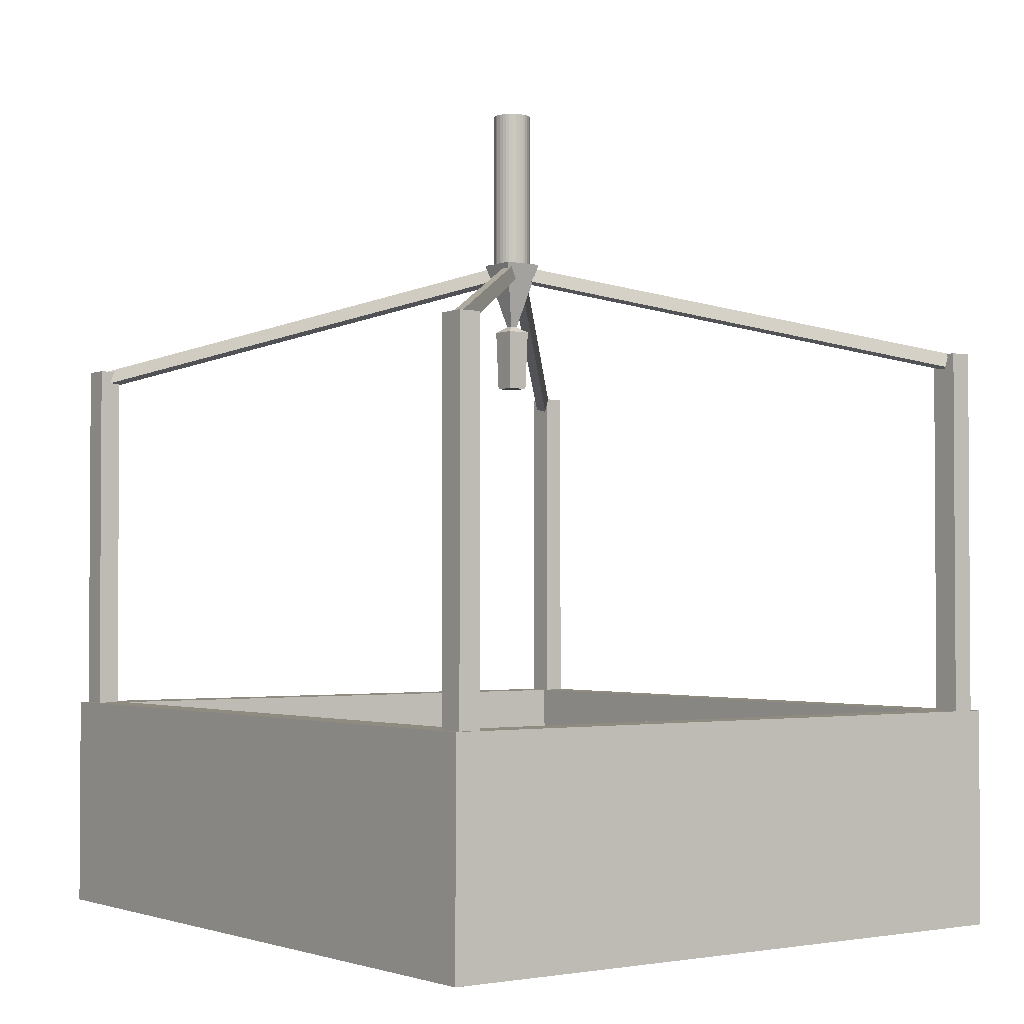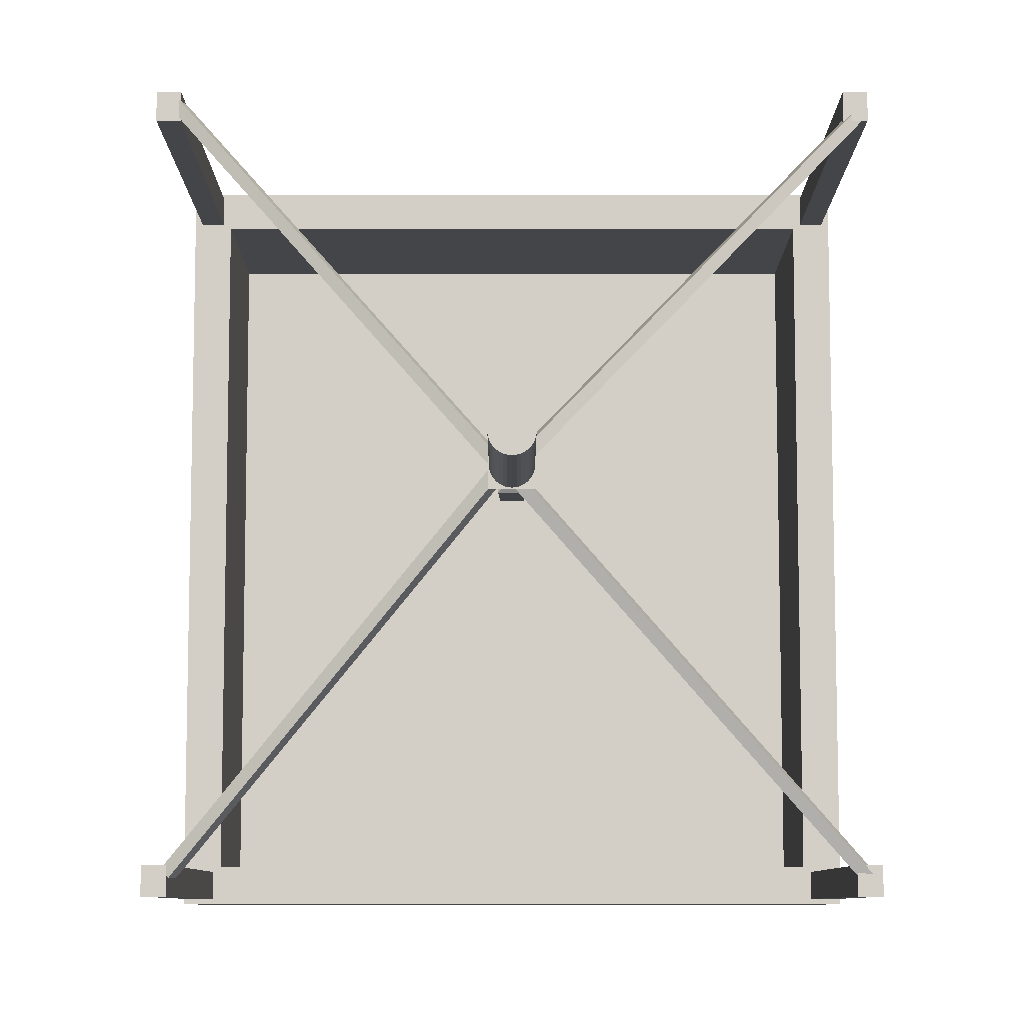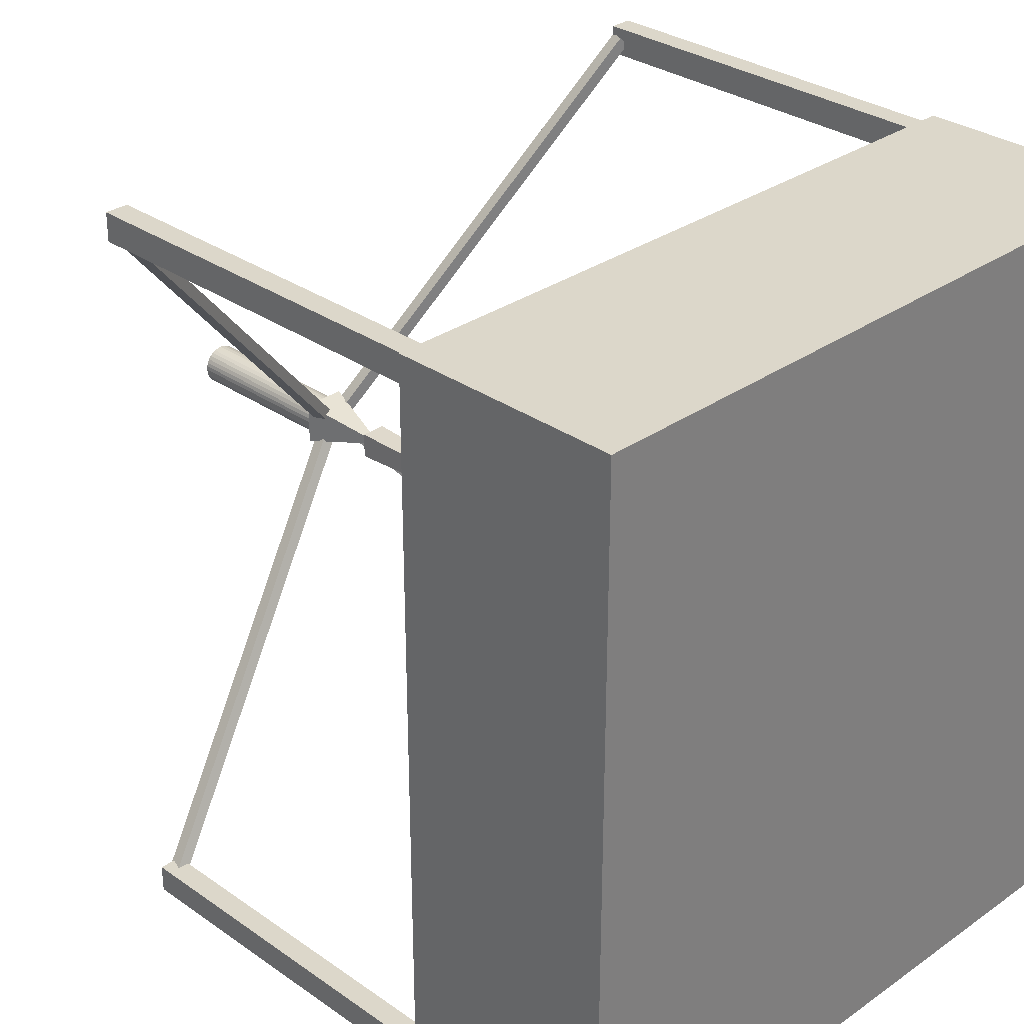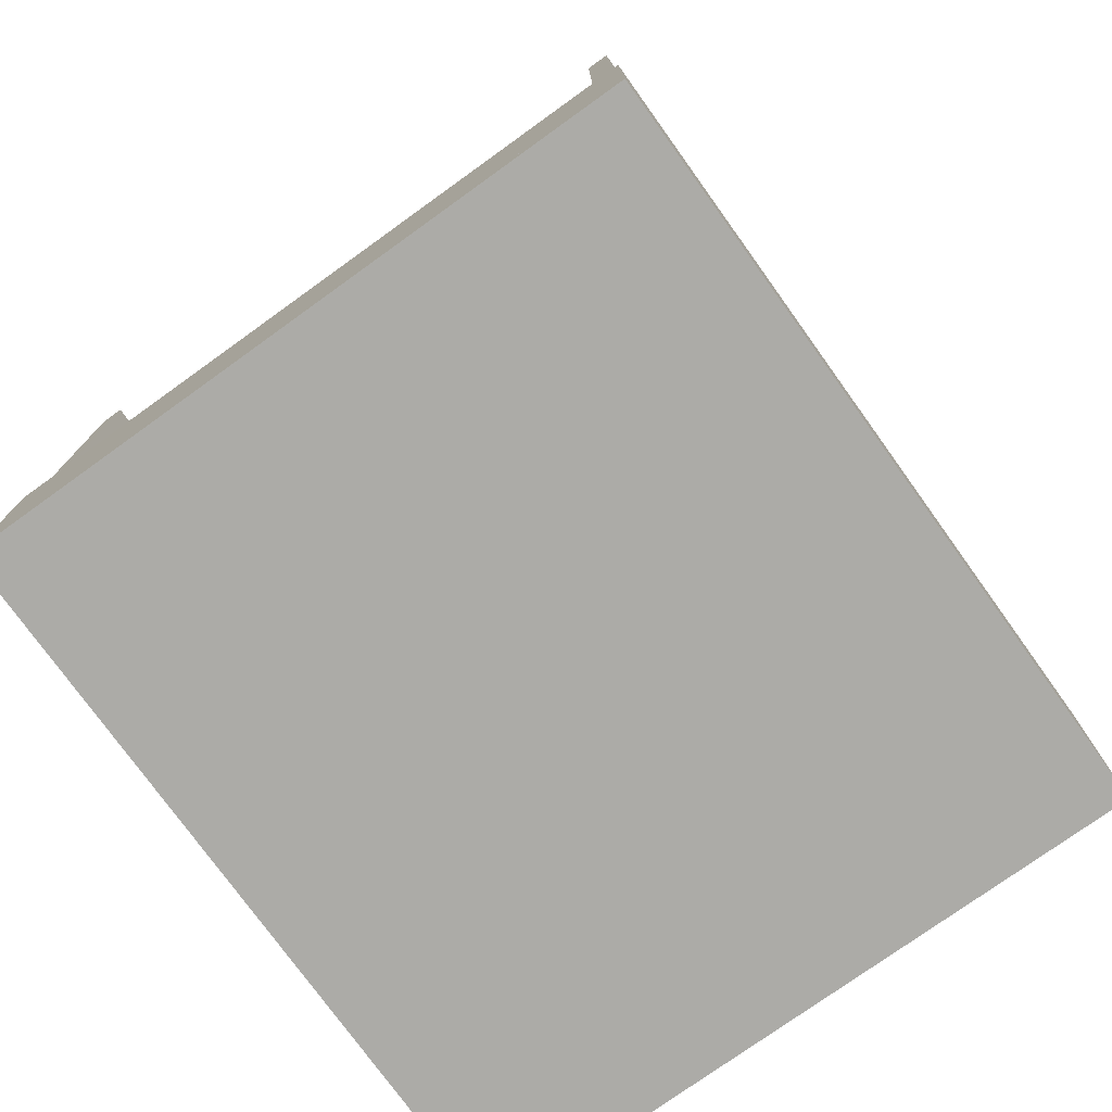
<metadata>
{"format":"obj","ext":"obj","renderer":"f3d","projection":"perspective","resolution":1024,"background":"white","views":[{"elev":-2.1,"azim":-36.3,"up":"+Y"},{"elev":-8.6,"azim":180.0,"up":"+Z"},{"elev":30.8,"azim":-45.0,"up":"+Z"},{"elev":-76.3,"azim":-144.3,"up":"+Y"}]}
</metadata>
<code>
g default
v -2.7 0.2 3
v -2.7 0 -3
v -2.7 0.2 -3
v -2.7 0 3
v -2.7 1.8 3
v -2.7 1.8 -3
v -2.7 0.2 -3
v 2.7 0 -3
v 2.7 0.2 -3
v -2.7 0 -3
v 2.7 0.2 -3
v 2.7 0 3
v 2.7 0.2 3
v 2.7 0 -3
v 2.7 1.8 -3
v 2.7 1.8 3
v 2.7 0.2 3
v -2.7 0 3
v -2.7 0.2 3
v 2.7 0 3
v -2.7 0 3
v 2.7 0 -3
v -2.7 0 -3
v 2.7 0 3
v 2.7 0.2 3
v -2.7 0.2 -3
v 2.7 0.2 -3
v -2.7 0.2 3
v -2.4 1.8 -3
v 2.4 0.2 -3
v 2.4 1.8 -3
v -2.4 0.2 -3
v -2.7 1.8 -3
v -2.7 0.2 -3
v 2.7 0.2 -3
v 2.7 1.8 -3
v -2.4 1.8 -3
v -2.4 0.2 3
v -2.4 1.8 3
v -2.4 0.2 -3
v 2.4 1.8 3
v 2.4 0.2 -3
v 2.4 1.8 -3
v 2.4 0.2 3
v 2.7 1.8 3
v 2.4 1.8 -3
v 2.7 1.8 -3
v 2.4 1.8 3
v -2.4 1.8 3
v -2.7 1.8 -3
v -2.4 1.8 -3
v -2.7 1.8 3
v -2.4 1.8 3
v -2.7 0.2 3
v -2.7 1.8 3
v -2.4 0.2 3
v 2.4 1.8 3
v 2.4 0.2 3
v 2.7 1.8 3
v 2.7 0.2 3
v -2.401 1.8 2.701
v 2.401 0.2 2.701
v 2.401 1.8 2.701
v -2.401 0.2 2.701
v 2.4 1.8 -3
v -2.4 1.8 -2.699
v -2.4 1.8 -3
v 2.4 1.8 -2.699
v 2.401 1.8 2.701
v -2.4 1.8 3
v -2.401 1.8 2.701
v 2.4 1.8 3
v 2.4 1.8 -2.699
v -2.4 0.2 -2.699
v -2.4 1.8 -2.699
v 2.4 0.2 -2.699
v 2.64 4.821 2.74
v 2.64 1.8 2.961
v 2.64 4.821 2.961
v 2.64 1.8 2.74
v 2.64 4.821 2.961
v 2.46 1.8 2.961
v 2.46 4.821 2.961
v 2.64 1.8 2.961
v 2.64 4.821 2.961
v 2.46 4.821 2.74
v 2.64 4.821 2.74
v 2.46 4.821 2.961
v -2.46 4.821 2.74
v -2.46 1.8 2.961
v -2.46 4.821 2.961
v -2.46 1.8 2.74
v 2.46 4.821 2.74
v 2.64 1.8 2.74
v 2.64 4.821 2.74
v 2.46 1.8 2.74
v 2.46 4.821 2.961
v 2.46 1.8 2.74
v 2.46 4.821 2.74
v 2.46 1.8 2.961
v -2.46 4.821 2.961
v -2.64 1.8 2.961
v -2.64 4.821 2.961
v -2.46 1.8 2.961
v -2.46 4.821 2.961
v -2.64 4.821 2.74
v -2.46 4.821 2.74
v -2.64 4.821 2.961
v -2.64 4.821 2.74
v -2.46 1.8 2.74
v -2.46 4.821 2.74
v -2.64 1.8 2.74
v -2.64 4.821 2.961
v -2.64 1.8 2.74
v -2.64 4.821 2.74
v -2.64 1.8 2.961
v -2.46 4.821 -2.96
v -2.46 1.8 -2.739
v -2.46 4.821 -2.739
v -2.46 1.8 -2.96
v -2.46 4.821 -2.739
v -2.64 1.8 -2.739
v -2.64 4.821 -2.739
v -2.46 1.8 -2.739
v -2.46 4.821 -2.739
v -2.64 4.821 -2.96
v -2.46 4.821 -2.96
v -2.64 4.821 -2.739
v -2.64 4.821 -2.96
v -2.46 1.8 -2.96
v -2.46 4.821 -2.96
v -2.64 1.8 -2.96
v -2.64 4.821 -2.739
v -2.64 1.8 -2.96
v -2.64 4.821 -2.96
v -2.64 1.8 -2.739
v 2.64 4.821 -2.96
v 2.64 1.8 -2.739
v 2.64 4.821 -2.739
v 2.64 1.8 -2.96
v 2.64 4.821 -2.739
v 2.46 1.8 -2.739
v 2.46 4.821 -2.739
v 2.64 1.8 -2.739
v 2.64 4.821 -2.739
v 2.46 4.821 -2.96
v 2.64 4.821 -2.96
v 2.46 4.821 -2.739
v 2.46 4.821 -2.96
v 2.64 1.8 -2.96
v 2.64 4.821 -2.96
v 2.46 1.8 -2.96
v 2.46 4.821 -2.739
v 2.46 1.8 -2.96
v 2.46 4.821 -2.96
v 2.46 1.8 -2.739
v -0.1 5.1 0.1
v -0.08508 4.6 -0.08508
v -0.1 5.1 -0.1
v -0.08508 4.6 0.08508
v -0.1 5.1 -0.1
v 0.08508 4.6 -0.08508
v 0.1 5.1 -0.1
v -0.08508 4.6 -0.08508
v 0.1 5.1 -0.1
v 0.08508 4.6 0.08508
v 0.1 5.1 0.1
v 0.08508 4.6 -0.08508
v 0.1 5.1 0.1
v -0.08508 4.6 0.08508
v -0.1 5.1 0.1
v 0.08508 4.6 0.08508
v -0.08508 4.6 0.08508
v 0.08508 4.6 -0.08508
v -0.08508 4.6 -0.08508
v 0.08508 4.6 0.08508
v -0.1 5.1 0.1
v -1.7e-05 5.17 0.000124
v 0.1 5.1 0.1
v 0.02915 5.707 -0.002414
v 2.402 4.716 -2.829
v 2.443 4.828 -2.829
v -0.01189 5.594 -0.002414
v 0.1445 5.669 -0.01461
v 2.493 4.687 2.836
v 2.534 4.799 2.836
v 0.1034 5.556 -0.01461
v -0.168 5.7 -0.168
v 0.000365 5.032 -0.000365
v 0.168 5.7 -0.168
v 2.465 4.693 -2.769
v -0.01189 5.594 -0.002414
v 0.0507 5.572 0.05812
v 2.402 4.716 -2.829
v 0.1 5.1 -0.1
v -1.7e-05 5.17 0.000124
v -0.1 5.1 -0.1
v 0.1 5.1 0.1
v -1.7e-05 5.17 0.000124
v 0.1 5.1 -0.1
v -0.1 5.1 -0.1
v -1.7e-05 5.17 0.000124
v -0.1 5.1 0.1
v 2.471 4.822 2.896
v 0.04033 5.579 0.0453
v 0.08138 5.692 0.0453
v 2.43 4.71 2.896
v 0.168 5.7 0.168
v -0.168 5.7 -0.168
v 0.168 5.7 -0.168
v -0.168 5.7 0.168
v 0.168 5.7 0.168
v 0.000365 5.032 -0.000365
v -0.168 5.7 0.168
v 0.168 5.7 -0.168
v 0.000365 5.032 -0.000365
v 0.168 5.7 0.168
v -0.168 5.7 0.168
v 0.000365 5.032 -0.000365
v -0.168 5.7 -0.168
v 2.43 4.71 2.896
v 0.1034 5.556 -0.01461
v 0.04033 5.579 0.0453
v 2.493 4.687 2.836
v 2.534 4.799 2.836
v 0.08138 5.692 0.0453
v 0.1445 5.669 -0.01461
v 2.471 4.822 2.896
v 2.506 4.806 -2.769
v 0.0507 5.572 0.05812
v 0.09174 5.684 0.05812
v 2.465 4.693 -2.769
v -2.599 4.795 2.743
v -0.05011 5.561 -0.000547
v -0.09113 5.673 -0.00192
v -2.558 4.682 2.744
v 2.443 4.828 -2.829
v 0.09174 5.684 0.05812
v 0.02915 5.707 -0.002414
v 2.506 4.806 -2.769
v -0.03061 5.696 0.06067
v -2.497 4.705 2.807
v -2.538 4.817 2.805
v 0.01041 5.583 0.06204
v 0.01041 5.583 0.06204
v -2.558 4.682 2.744
v -2.497 4.705 2.807
v -0.05011 5.561 -0.000547
v -0.09113 5.673 -0.00192
v -2.538 4.817 2.805
v -2.599 4.795 2.743
v -0.03061 5.696 0.06067
v -2.513 4.795 -2.872
v -0.002133 5.561 -0.09406
v 0.00281 5.673 -0.1348
v -2.518 4.682 -2.831
v -0.06482 5.696 -0.07996
v -2.585 4.705 -2.776
v -2.58 4.817 -2.817
v -0.06976 5.583 -0.03922
v -0.06976 5.583 -0.03922
v -2.518 4.682 -2.831
v -2.585 4.705 -2.776
v -0.002133 5.561 -0.09406
v 0.00281 5.673 -0.1348
v -2.58 4.817 -2.817
v -2.513 4.795 -2.872
v -0.06482 5.696 -0.07996
v 0 5.701 -0.16
v 0.03121 7.021 -0.1569
v 0 7.021 -0.16
v 0.03121 5.701 -0.1569
v 0.03121 5.701 -0.1569
v 0.06123 7.021 -0.1478
v 0.03121 7.021 -0.1569
v 0.06123 5.701 -0.1478
v 0.06123 5.701 -0.1478
v 0.08889 7.021 -0.133
v 0.06123 7.021 -0.1478
v 0.08889 5.701 -0.133
v 0.08889 5.701 -0.133
v 0.1131 7.021 -0.1131
v 0.08889 7.021 -0.133
v 0.1131 5.701 -0.1131
v 0.1131 5.701 -0.1131
v 0.133 7.021 -0.08889
v 0.1131 7.021 -0.1131
v 0.133 5.701 -0.08889
v 0.133 5.701 -0.08889
v 0.1478 7.021 -0.06123
v 0.133 7.021 -0.08889
v 0.1478 5.701 -0.06123
v 0.1478 5.701 -0.06123
v 0.1569 7.021 -0.03121
v 0.1478 7.021 -0.06123
v 0.1569 5.701 -0.03121
v 0.1569 5.701 -0.03121
v 0.16 7.021 0
v 0.1569 7.021 -0.03121
v 0.16 5.701 0
v 0.16 5.701 0
v 0.1569 7.021 0.03121
v 0.16 7.021 0
v 0.1569 5.701 0.03121
v 0.1569 5.701 0.03121
v 0.1478 7.021 0.06123
v 0.1569 7.021 0.03121
v 0.1478 5.701 0.06123
v 0.1478 5.701 0.06123
v 0.133 7.021 0.08889
v 0.1478 7.021 0.06123
v 0.133 5.701 0.08889
v 0.133 5.701 0.08889
v 0.1131 7.021 0.1131
v 0.133 7.021 0.08889
v 0.1131 5.701 0.1131
v 0.1131 5.701 0.1131
v 0.08889 7.021 0.133
v 0.1131 7.021 0.1131
v 0.08889 5.701 0.133
v 0.08889 5.701 0.133
v 0.06123 7.021 0.1478
v 0.08889 7.021 0.133
v 0.06123 5.701 0.1478
v 0.06123 5.701 0.1478
v 0.03121 7.021 0.1569
v 0.06123 7.021 0.1478
v 0.03121 5.701 0.1569
v 0.03121 5.701 0.1569
v 0 7.021 0.16
v 0.03121 7.021 0.1569
v 0 5.701 0.16
v 0 5.701 0.16
v -0.03121 7.021 0.1569
v 0 7.021 0.16
v -0.03121 5.701 0.1569
v -0.03121 5.701 0.1569
v -0.06123 7.021 0.1478
v -0.03121 7.021 0.1569
v -0.06123 5.701 0.1478
v -0.06123 5.701 0.1478
v -0.08889 7.021 0.133
v -0.06123 7.021 0.1478
v -0.08889 5.701 0.133
v -0.08889 5.701 0.133
v -0.1131 7.021 0.1131
v -0.08889 7.021 0.133
v -0.1131 5.701 0.1131
v -0.1131 5.701 0.1131
v -0.133 7.021 0.08889
v -0.1131 7.021 0.1131
v -0.133 5.701 0.08889
v -0.133 5.701 0.08889
v -0.1478 7.021 0.06123
v -0.133 7.021 0.08889
v -0.1478 5.701 0.06123
v -0.1478 5.701 0.06123
v -0.1569 7.021 0.03121
v -0.1478 7.021 0.06123
v -0.1569 5.701 0.03121
v -0.1569 5.701 0.03121
v -0.16 7.021 0
v -0.1569 7.021 0.03121
v -0.16 5.701 0
v -0.16 5.701 0
v -0.1569 7.021 -0.03121
v -0.16 7.021 0
v -0.1569 5.701 -0.03121
v -0.1569 5.701 -0.03121
v -0.1478 7.021 -0.06123
v -0.1569 7.021 -0.03121
v -0.1478 5.701 -0.06123
v -0.1478 5.701 -0.06123
v -0.133 7.021 -0.08889
v -0.1478 7.021 -0.06123
v -0.133 5.701 -0.08889
v -0.133 5.701 -0.08889
v -0.1131 7.021 -0.1131
v -0.133 7.021 -0.08889
v -0.1131 5.701 -0.1131
v -0.1131 5.701 -0.1131
v -0.08889 7.021 -0.133
v -0.1131 7.021 -0.1131
v -0.08889 5.701 -0.133
v -0.08889 5.701 -0.133
v -0.06123 7.021 -0.1478
v -0.08889 7.021 -0.133
v -0.06123 5.701 -0.1478
v -0.03121 7.021 -0.1569
v 0 7.021 -0.16
v 0.03121 7.021 -0.1569
v -0.06123 7.021 -0.1478
v 0.06123 7.021 -0.1478
v -0.08889 7.021 -0.133
v 0.08889 7.021 -0.133
v -0.1131 7.021 -0.1131
v 0.1131 7.021 -0.1131
v -0.133 7.021 -0.08889
v 0.133 7.021 -0.08889
v -0.1478 7.021 -0.06123
v 0.1478 7.021 -0.06123
v -0.1569 7.021 -0.03121
v 0.1569 7.021 -0.03121
v -0.16 7.021 0
v 0.16 7.021 0
v -0.1569 7.021 0.03121
v 0.1569 7.021 0.03121
v -0.1478 7.021 0.06123
v 0.1478 7.021 0.06123
v -0.133 7.021 0.08889
v 0.133 7.021 0.08889
v -0.1131 7.021 0.1131
v 0.1131 7.021 0.1131
v -0.08889 7.021 0.133
v 0.08889 7.021 0.133
v -0.06123 7.021 0.1478
v 0.06123 7.021 0.1478
v -0.03121 7.021 0.1569
v 0.03121 7.021 0.1569
v 0 7.021 0.16
v -0.03121 5.701 -0.1569
v 0 7.021 -0.16
v -0.03121 7.021 -0.1569
v 0 5.701 -0.16
v -0.06123 5.701 -0.1478
v -0.03121 7.021 -0.1569
v -0.06123 7.021 -0.1478
v -0.03121 5.701 -0.1569
g default_0
f 3 2 1
f 2 4 1
f 3 1 5
f 6 3 5
f 9 8 7
f 8 10 7
f 13 12 11
f 12 14 11
f 13 11 15
f 16 13 15
f 19 18 17
f 18 20 17
f 23 22 21
f 22 24 21
f 27 26 25
f 26 28 25
f 31 30 29
f 30 32 29
f 29 32 33
f 32 34 33
f 35 30 31
f 36 35 31
f 39 38 37
f 38 40 37
f 43 42 41
f 42 44 41
f 47 46 45
f 46 48 45
f 51 50 49
f 50 52 49
f 55 54 53
f 54 56 53
f 53 56 57
f 56 58 57
f 57 58 59
f 58 60 59
f 63 62 61
f 62 64 61
f 67 66 65
f 66 68 65
f 71 70 69
f 70 72 69
f 75 74 73
f 74 76 73
f 79 78 77
f 78 80 77
f 83 82 81
f 82 84 81
f 87 86 85
f 86 88 85
f 91 90 89
f 90 92 89
f 95 94 93
f 94 96 93
f 99 98 97
f 98 100 97
f 103 102 101
f 102 104 101
f 107 106 105
f 106 108 105
f 111 110 109
f 110 112 109
f 115 114 113
f 114 116 113
f 119 118 117
f 118 120 117
f 123 122 121
f 122 124 121
f 127 126 125
f 126 128 125
f 131 130 129
f 130 132 129
f 135 134 133
f 134 136 133
f 139 138 137
f 138 140 137
f 143 142 141
f 142 144 141
f 147 146 145
f 146 148 145
f 151 150 149
f 150 152 149
f 155 154 153
f 154 156 153
f 159 158 157
f 158 160 157
f 163 162 161
f 162 164 161
f 167 166 165
f 166 168 165
f 171 170 169
f 170 172 169
f 175 174 173
f 174 176 173
f 179 178 177
f 182 181 180
f 181 183 180
f 186 185 184
f 185 187 184
f 190 189 188
f 193 192 191
f 192 194 191
f 197 196 195
f 200 199 198
f 203 202 201
f 206 205 204
f 205 207 204
f 210 209 208
f 209 211 208
f 214 213 212
f 217 216 215
f 220 219 218
f 223 222 221
f 222 224 221
f 227 226 225
f 226 228 225
f 231 230 229
f 230 232 229
f 235 234 233
f 234 236 233
f 239 238 237
f 238 240 237
f 243 242 241
f 242 244 241
f 247 246 245
f 246 248 245
f 251 250 249
f 250 252 249
f 255 254 253
f 254 256 253
f 259 258 257
f 258 260 257
f 263 262 261
f 262 264 261
f 267 266 265
f 266 268 265
f 271 270 269
f 270 272 269
f 275 274 273
f 274 276 273
f 279 278 277
f 278 280 277
f 283 282 281
f 282 284 281
f 287 286 285
f 286 288 285
f 291 290 289
f 290 292 289
f 295 294 293
f 294 296 293
f 299 298 297
f 298 300 297
f 303 302 301
f 302 304 301
f 307 306 305
f 306 308 305
f 311 310 309
f 310 312 309
f 315 314 313
f 314 316 313
f 319 318 317
f 318 320 317
f 323 322 321
f 322 324 321
f 327 326 325
f 326 328 325
f 331 330 329
f 330 332 329
f 335 334 333
f 334 336 333
f 339 338 337
f 338 340 337
f 343 342 341
f 342 344 341
f 347 346 345
f 346 348 345
f 351 350 349
f 350 352 349
f 355 354 353
f 354 356 353
f 359 358 357
f 358 360 357
f 363 362 361
f 362 364 361
f 367 366 365
f 366 368 365
f 371 370 369
f 370 372 369
f 375 374 373
f 374 376 373
f 379 378 377
f 378 380 377
f 383 382 381
f 382 384 381
f 387 386 385
f 386 388 385
f 391 390 389
f 389 392 391
f 392 393 391
f 392 394 393
f 394 395 393
f 394 396 395
f 396 397 395
f 396 398 397
f 398 399 397
f 398 400 399
f 400 401 399
f 400 402 401
f 402 403 401
f 402 404 403
f 404 405 403
f 404 406 405
f 406 407 405
f 406 408 407
f 408 409 407
f 408 410 409
f 410 411 409
f 410 412 411
f 412 413 411
f 412 414 413
f 414 415 413
f 414 416 415
f 416 417 415
f 416 418 417
f 418 419 417
f 418 420 419
f 423 422 421
f 422 424 421
f 427 426 425
f 426 428 425

</code>
